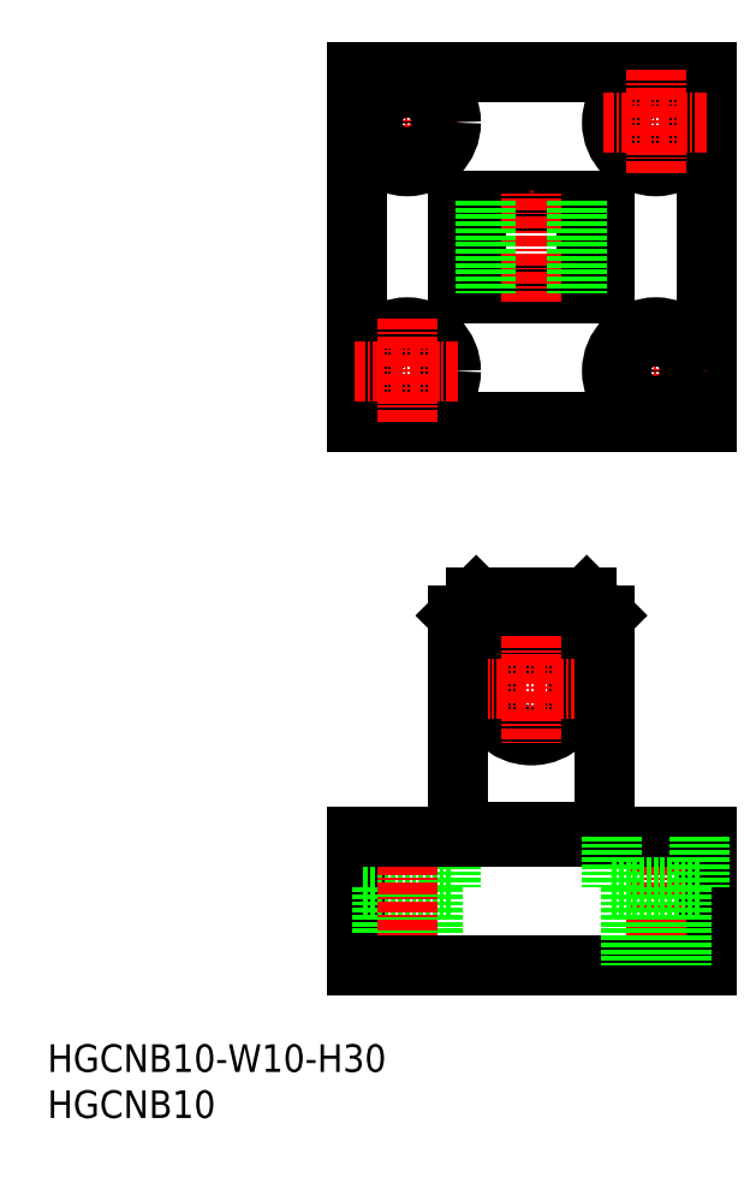
<metadata>
{"format":"dxf","ext":"dxf","renderer":"ezdxf+matplotlib","layout":"modelspace","background":"white","min_lineweight":24,"dpi":150}
</metadata>
<code>
0
SECTION
2
ENTITIES
0
TEXT
8
0
10
97.85
20
23.81
30
0
40
3
1
HGCNB10
11
97.85
21
25.31
31
0
73
     2
0
TEXT
8
0
10
97.85
20
28.81
30
0
40
3
1
HGCNB10-W10-H30
11
97.85
21
30.31
31
0
73
     2
0
LINE
8
0
10
169.4
20
54.36
30
0
11
169.4
21
40.36
31
0
0
LINE
8
0
10
142.4
20
113.4
30
0
11
158.4
21
113.4
31
0
0
LINE
8
0
10
142.4
20
123.4
30
0
11
158.4
21
123.4
31
0
0
LINE
8
0
10
142.4
20
123.4
30
0
11
142.4
21
113.4
31
0
0
LINE
8
0
10
158.4
20
123.4
30
0
11
158.4
21
113.4
31
0
0
LINE
8
0
10
144.4
20
123.4
30
0
11
144.4
21
113.4
31
0
0
LINE
8
0
10
156.4
20
123.4
30
0
11
156.4
21
113.4
31
0
0
LINE
8
CENTER
10
150.4
20
112.4
30
0
11
150.4
21
124.4
31
0
0
LINE
8
0
10
155.4
20
123.4
30
0
11
155.4
21
113.4
31
0
0
LINE
8
0
10
145.4
20
123.4
30
0
11
145.4
21
113.4
31
0
0
LINE
8
0
10
156.4
20
80.36
30
0
11
158.4
21
78.36
31
0
0
LINE
8
0
10
144.4
20
80.36
30
0
11
142.4
21
78.36
31
0
0
LINE
8
0
10
144.4
20
80.36
30
0
11
156.4
21
80.36
31
0
0
LINE
8
0
10
169.4
20
137.4
30
0
11
169.4
21
99.41
31
0
0
CIRCLE
8
0
10
150.4
20
70.36
30
0
40
5
0
LINE
8
CENTER
10
144.6
20
70.36
30
0
11
156.2
21
70.36
31
0
0
LINE
8
0
10
142.4
20
54.86
30
0
11
158.4
21
54.86
31
0
0
LINE
8
0
10
158.4
20
54.36
30
0
11
158.4
21
78.36
31
0
0
LINE
8
0
10
142.4
20
54.36
30
0
11
142.4
21
78.36
31
0
0
LINE
8
CENTER
10
150.4
20
76.13
30
0
11
150.4
21
64.59
31
0
0
LINE
8
CENTER
10
136.9
20
137.7
30
0
11
136.9
21
126.2
31
0
0
LINE
8
CENTER
10
131.2
20
131.9
30
0
11
142.7
21
131.9
31
0
0
LINE
8
0
10
131.4
20
137.4
30
0
11
131.4
21
99.41
31
0
0
LINE
8
0
10
141.7
20
54.36
30
0
11
141.7
21
48.86
31
0
0
LINE
8
CENTER
10
163.9
20
55.36
30
0
11
163.9
21
39.36
31
0
0
LINE
8
0
10
139.7
20
48.86
30
0
11
139.7
21
40.36
31
0
0
LINE
8
0
10
132.2
20
54.36
30
0
11
132.2
21
48.86
31
0
0
LINE
8
0
10
131.4
20
40.36
30
0
11
131.4
21
54.36
31
0
0
LINE
8
0
10
134.2
20
48.86
30
0
11
134.2
21
40.36
31
0
0
LINE
8
0
10
132.2
20
48.86
30
0
11
141.7
21
48.86
31
0
0
LINE
8
CENTER
10
136.9
20
55.36
30
0
11
136.9
21
39.36
31
0
0
LINE
8
0
10
131.4
20
54.36
30
0
11
169.4
21
54.36
31
0
0
LINE
8
0
10
131.4
20
40.36
30
0
11
169.4
21
40.36
31
0
0
LINE
8
0
10
131.4
20
99.41
30
0
11
169.4
21
99.41
31
0
0
LINE
8
0
10
131.4
20
137.4
30
0
11
169.4
21
137.4
31
0
0
CIRCLE
8
0
10
136.9
20
131.9
30
0
40
2.75
0
CIRCLE
8
0
10
136.9
20
131.9
30
0
40
4.75
0
CIRCLE
8
0
10
163.9
20
131.9
30
0
40
4.75
0
CIRCLE
8
0
10
163.9
20
131.9
30
0
40
2.75
0
LINE
8
CENTER
10
158.2
20
131.9
30
0
11
169.7
21
131.9
31
0
0
LINE
8
CENTER
10
163.9
20
137.7
30
0
11
163.9
21
126.2
31
0
0
LINE
8
CENTER
10
163.9
20
110.7
30
0
11
163.9
21
99.16
31
0
0
LINE
8
CENTER
10
158.2
20
104.9
30
0
11
169.7
21
104.9
31
0
0
CIRCLE
8
0
10
163.9
20
104.9
30
0
40
2.75
0
CIRCLE
8
0
10
163.9
20
104.9
30
0
40
4.75
0
CIRCLE
8
0
10
136.9
20
104.9
30
0
40
4.75
0
CIRCLE
8
0
10
136.9
20
104.9
30
0
40
2.75
0
LINE
8
CENTER
10
131.2
20
104.9
30
0
11
142.7
21
104.9
31
0
0
LINE
8
CENTER
10
136.9
20
110.7
30
0
11
136.9
21
99.16
31
0
0
LINE
8
0
10
168.7
20
48.86
30
0
11
159.2
21
48.86
31
0
0
LINE
8
0
10
159.2
20
54.36
30
0
11
159.2
21
48.86
31
0
0
LINE
8
0
10
166.7
20
48.86
30
0
11
166.7
21
40.36
31
0
0
LINE
8
0
10
168.7
20
54.36
30
0
11
168.7
21
48.86
31
0
0
LINE
8
0
10
161.2
20
48.86
30
0
11
161.2
21
40.36
31
0
0
ENDSEC
0
EOF

</code>
